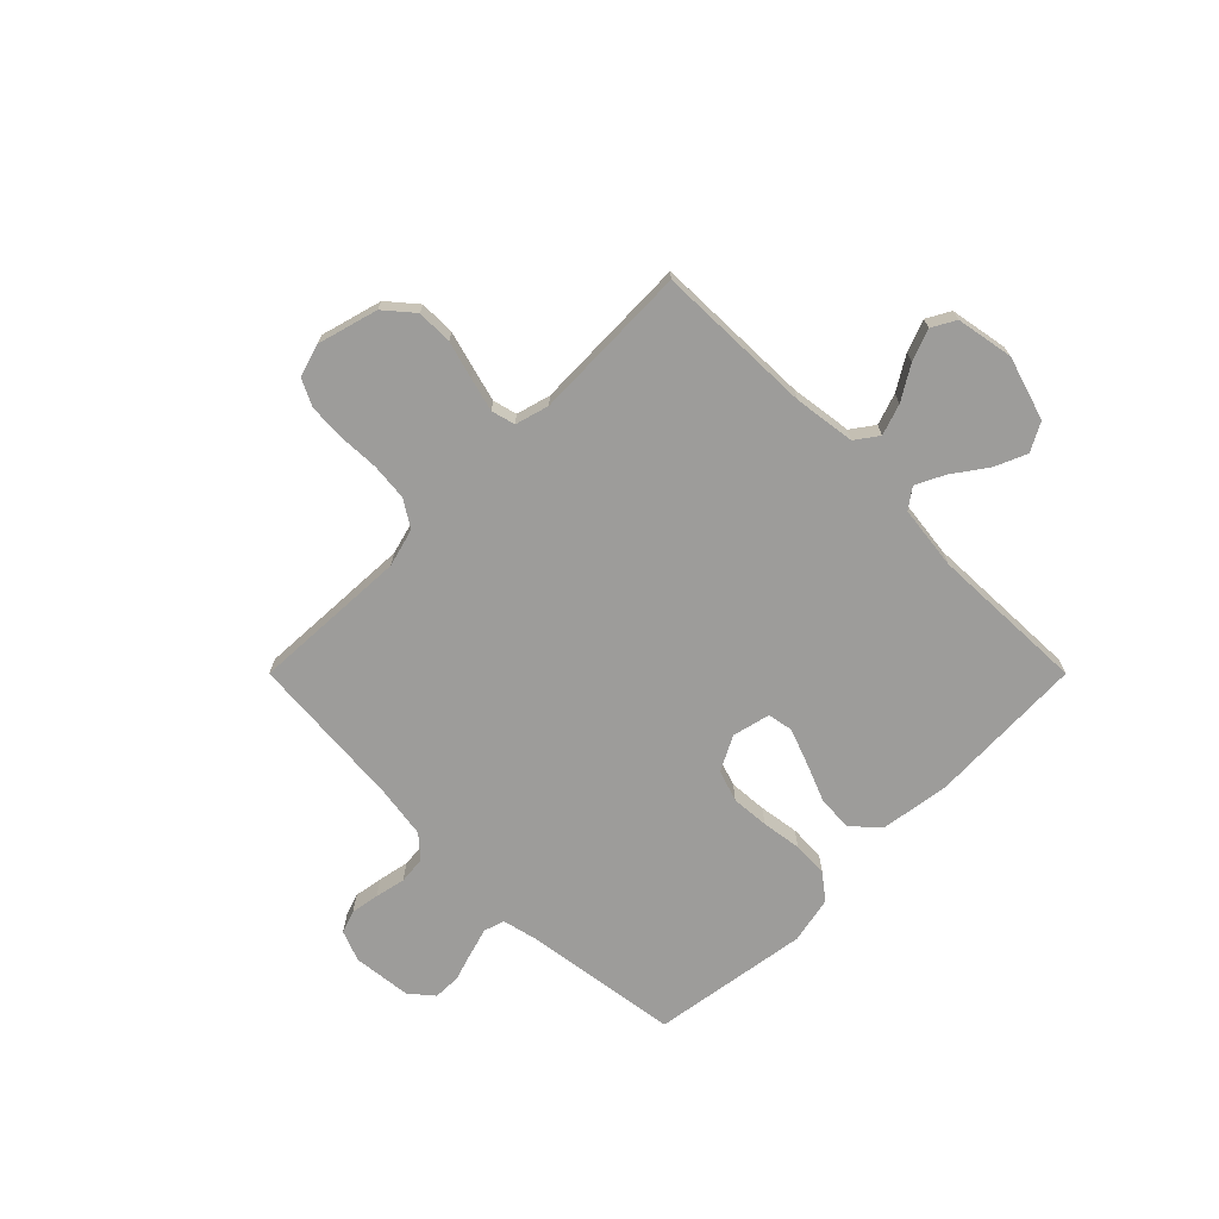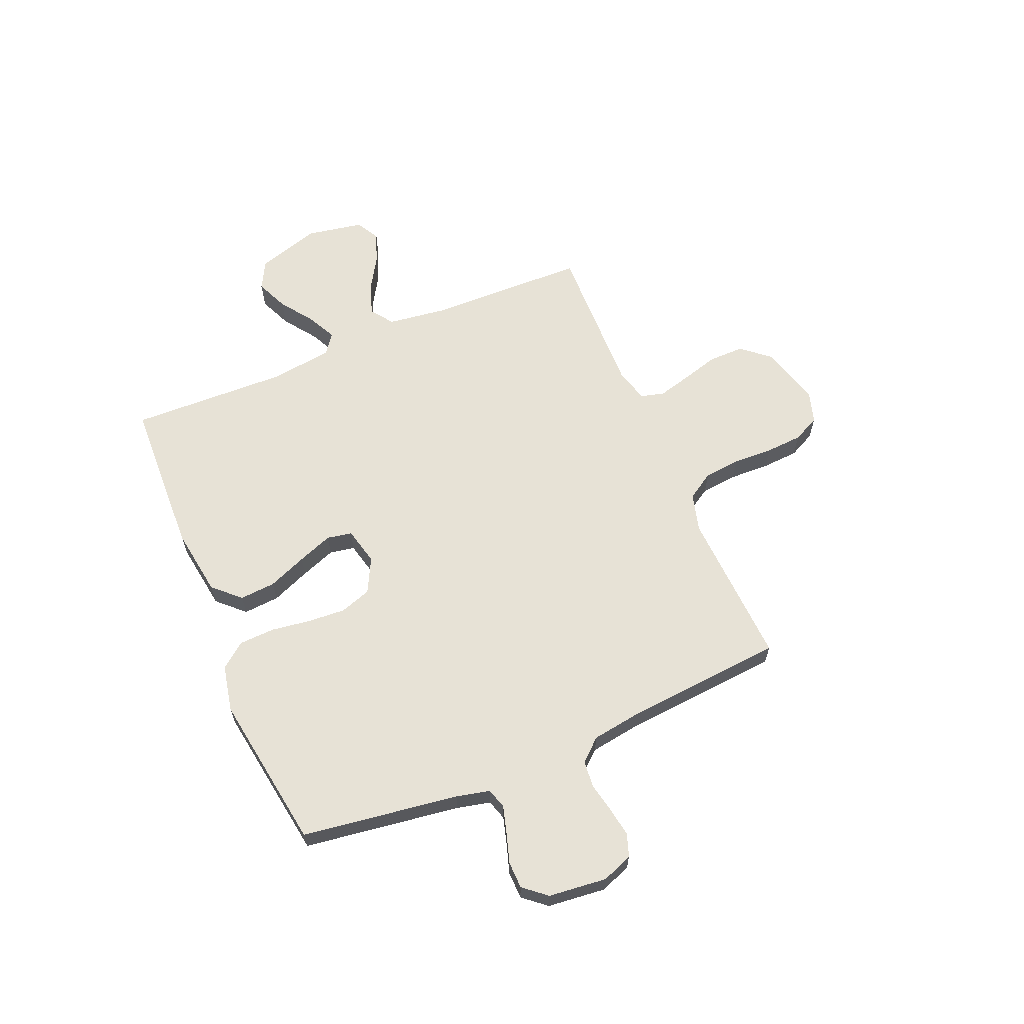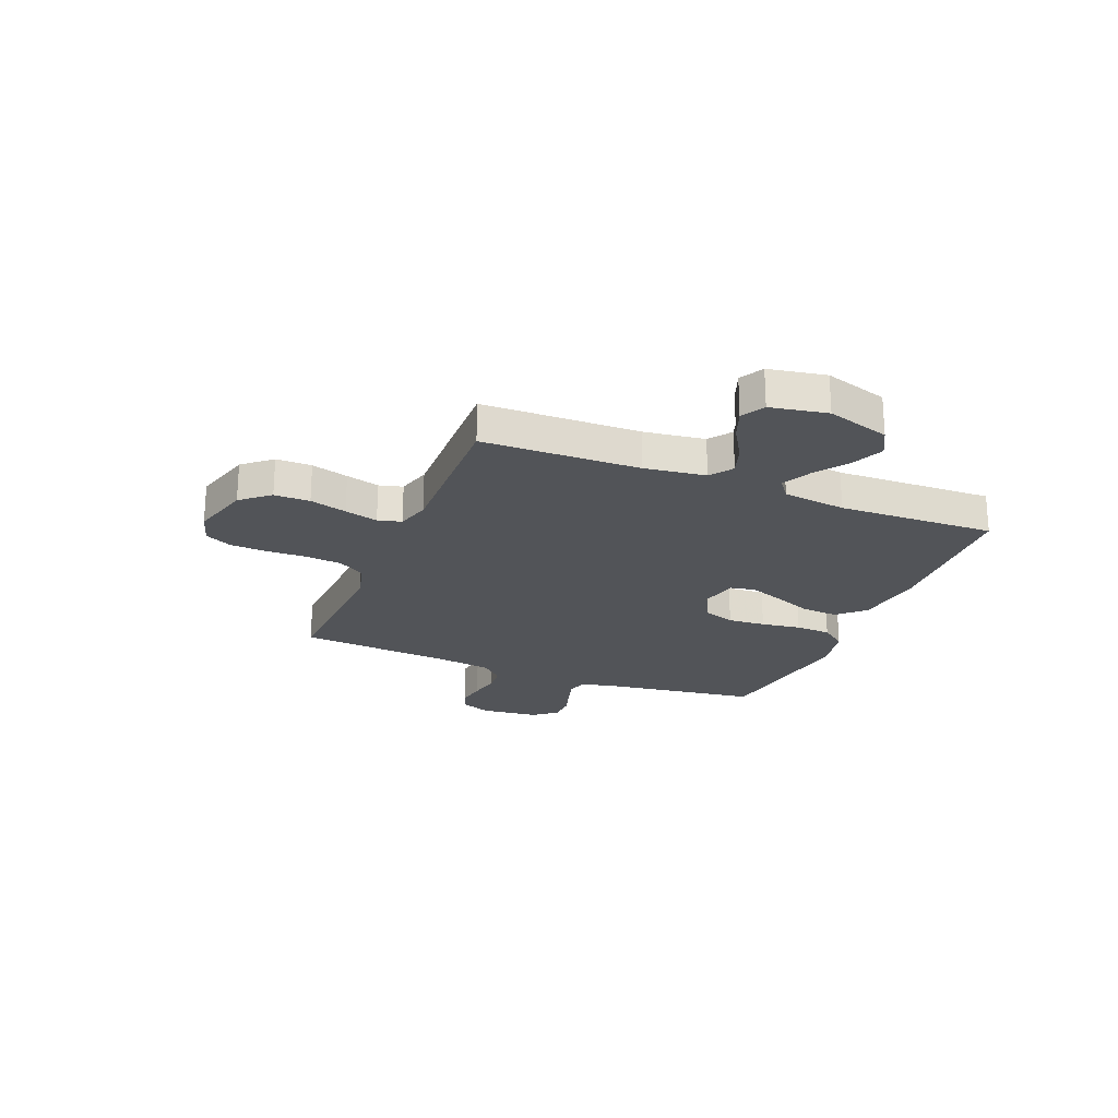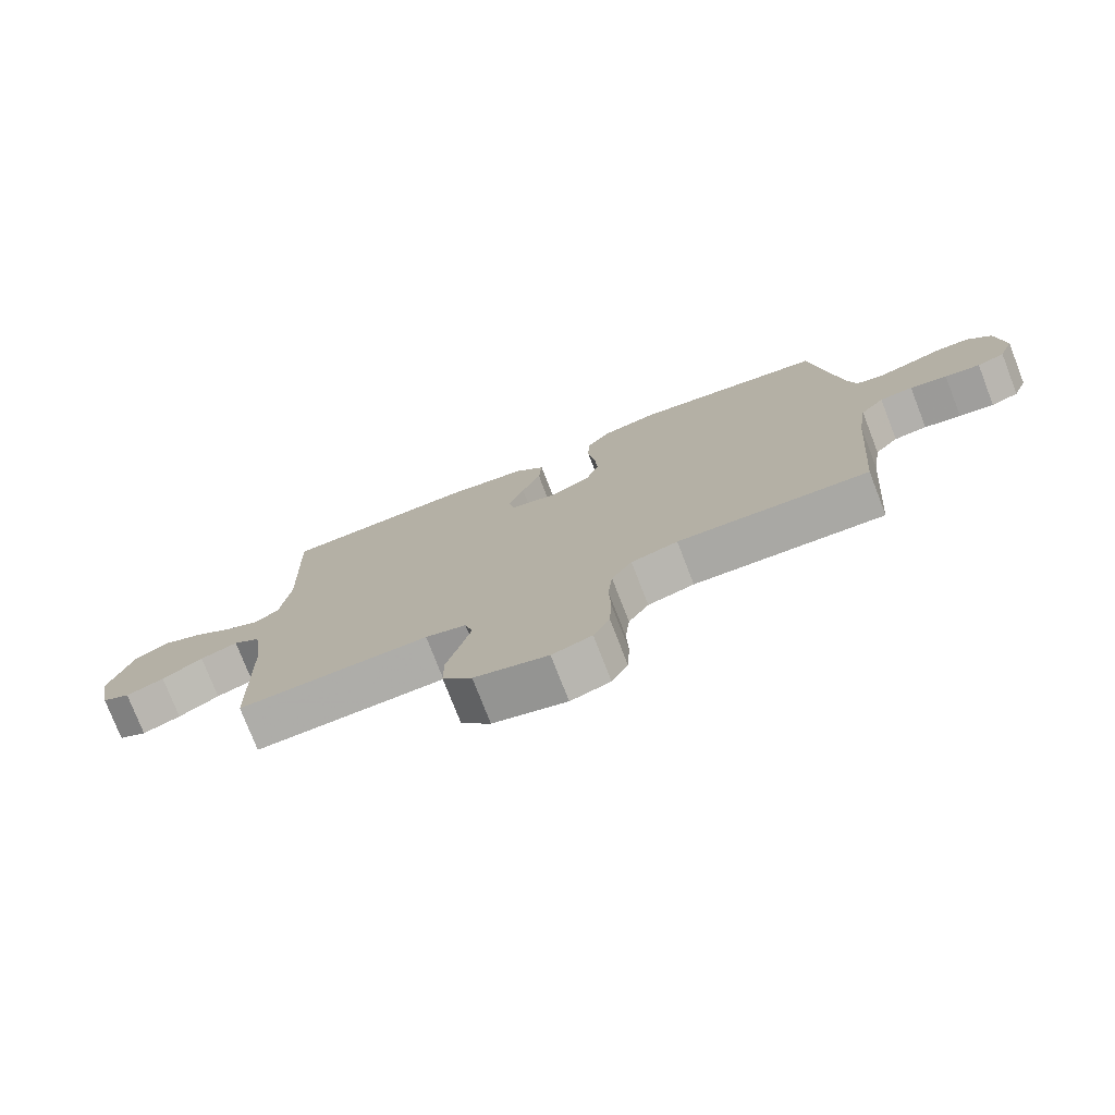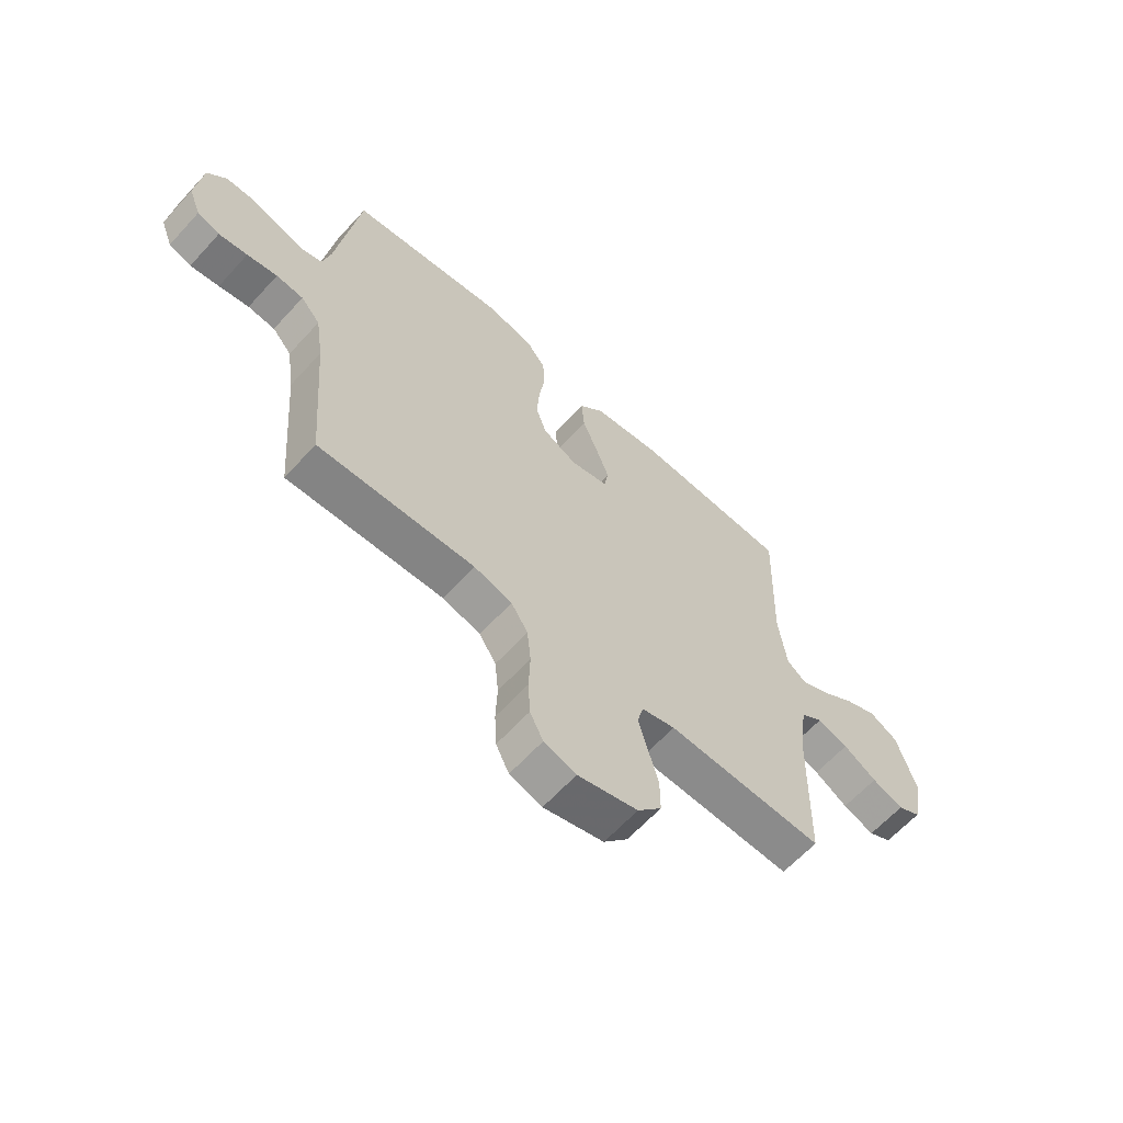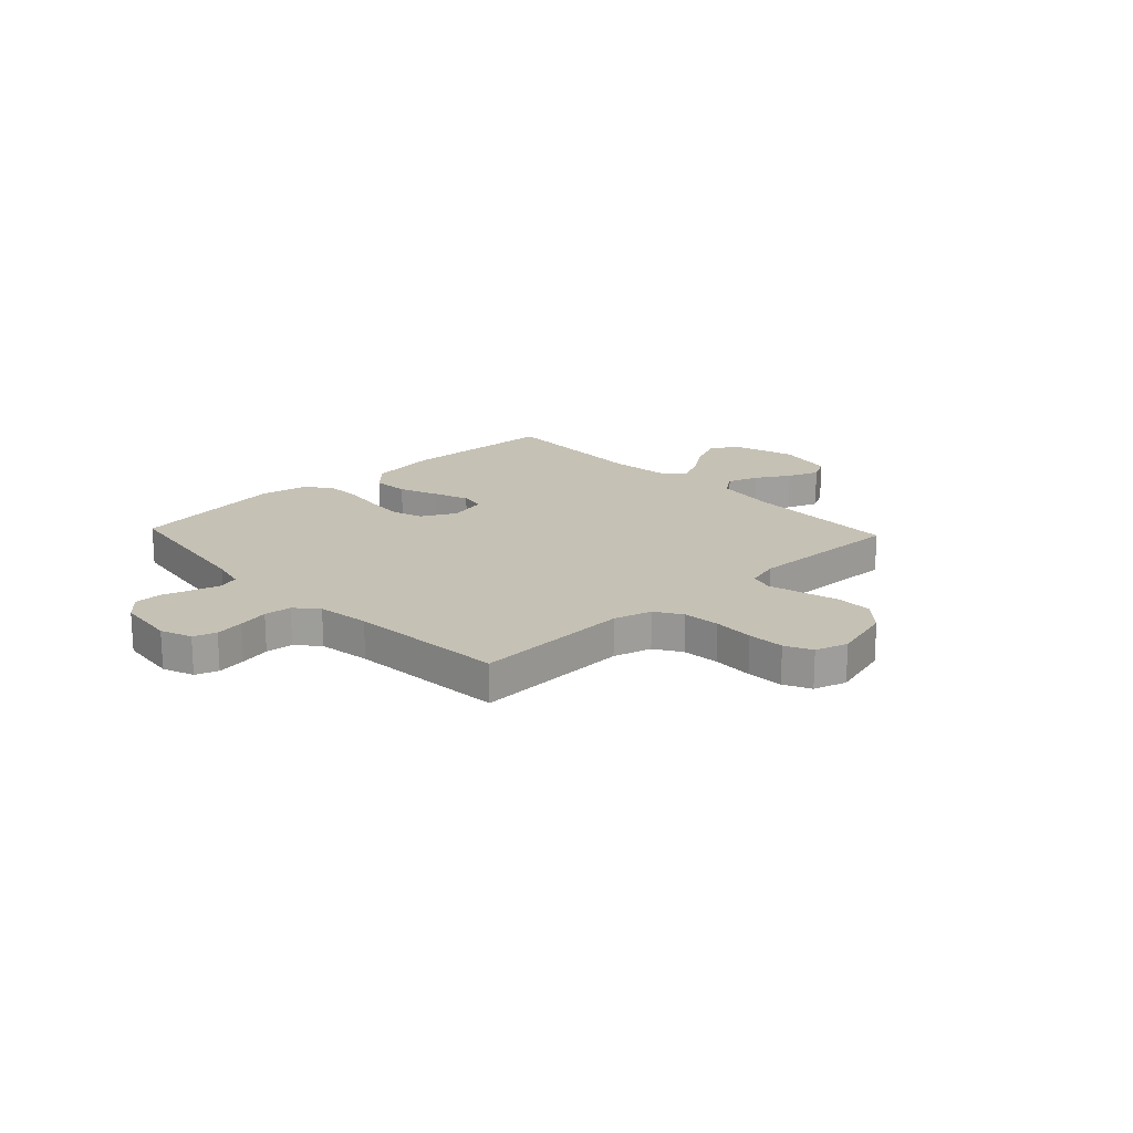
<metadata>
{"format":"obj","ext":"obj","renderer":"f3d","projection":"perspective","resolution":1024,"background":"white","views":[{"elev":-70.3,"azim":-135.0,"up":"+Y"},{"elev":62.9,"azim":67.0,"up":"+Y"},{"elev":-22.8,"azim":-112.1,"up":"+Y"},{"elev":-76.3,"azim":21.2,"up":"+Z"},{"elev":-63.0,"azim":137.7,"up":"+Z"},{"elev":18.7,"azim":136.8,"up":"+Y"}]}
</metadata>
<code>
v -0.5 0.07 0.5
v -0.2 0.07 0.512
v -0.069 0.07 0.493
v -0.021 0.07 0.443
v -0.026 0.07 0.374
v -0.056 0.07 0.3
v -0.081 0.07 0.233
v -0.072 0.07 0.185
v 0 0.07 0.168
v 0.066 0.07 0.202
v 0.086 0.07 0.262
v 0.081 0.07 0.334
v 0.07 0.07 0.41
v 0.073 0.07 0.478
v 0.11 0.07 0.526
v 0.2 0.07 0.545
v 0.5 0.07 0.5
v 0.543 0.07 0.2
v 0.558 0.07 0.136
v 0.597 0.07 0.124
v 0.649 0.07 0.139
v 0.706 0.07 0.157
v 0.758 0.07 0.156
v 0.795 0.07 0.112
v 0.807 0.07 0
v 0.784 0.07 -0.059
v 0.741 0.07 -0.074
v 0.686 0.07 -0.065
v 0.628 0.07 -0.053
v 0.576 0.07 -0.058
v 0.539 0.07 -0.1
v 0.524 0.07 -0.2
v 0.5 0.07 -0.5
v 0.2 0.07 -0.486
v 0.127 0.07 -0.506
v 0.095 0.07 -0.557
v 0.088 0.07 -0.627
v 0.091 0.07 -0.704
v 0.087 0.07 -0.774
v 0.062 0.07 -0.825
v 0 0.07 -0.844
v -0.115 0.07 -0.812
v -0.161 0.07 -0.758
v -0.161 0.07 -0.69
v -0.141 0.07 -0.619
v -0.124 0.07 -0.555
v -0.136 0.07 -0.51
v -0.2 0.07 -0.492
v -0.5 0.07 -0.5
v -0.507 0.07 -0.2
v -0.523 0.07 -0.083
v -0.566 0.07 -0.052
v -0.625 0.07 -0.072
v -0.689 0.07 -0.111
v -0.749 0.07 -0.134
v -0.794 0.07 -0.109
v -0.814 0.07 0
v -0.777 0.07 0.121
v -0.723 0.07 0.15
v -0.661 0.07 0.123
v -0.598 0.07 0.078
v -0.543 0.07 0.051
v -0.505 0.07 0.079
v -0.49 0.07 0.2
v -0.5 0 0.5
v -0.2 0 0.512
v -0.069 0 0.493
v -0.021 0 0.443
v -0.026 0 0.374
v -0.056 0 0.3
v -0.081 0 0.233
v -0.072 0 0.185
v 0 0 0.168
v 0.066 0 0.202
v 0.086 0 0.262
v 0.081 0 0.334
v 0.07 0 0.41
v 0.073 0 0.478
v 0.11 0 0.526
v 0.2 0 0.545
v 0.5 0 0.5
v 0.543 0 0.2
v 0.558 0 0.136
v 0.597 0 0.124
v 0.649 0 0.139
v 0.706 0 0.157
v 0.758 0 0.156
v 0.795 0 0.112
v 0.807 0 0
v 0.784 0 -0.059
v 0.741 0 -0.074
v 0.686 0 -0.065
v 0.628 0 -0.053
v 0.576 0 -0.058
v 0.539 0 -0.1
v 0.524 0 -0.2
v 0.5 0 -0.5
v 0.2 0 -0.486
v 0.127 0 -0.506
v 0.095 0 -0.557
v 0.088 0 -0.627
v 0.091 0 -0.704
v 0.087 0 -0.774
v 0.062 0 -0.825
v 0 0 -0.844
v -0.115 0 -0.812
v -0.161 0 -0.758
v -0.161 0 -0.69
v -0.141 0 -0.619
v -0.124 0 -0.555
v -0.136 0 -0.51
v -0.2 0 -0.492
v -0.5 0 -0.5
v -0.507 0 -0.2
v -0.523 0 -0.083
v -0.566 0 -0.052
v -0.625 0 -0.072
v -0.689 0 -0.111
v -0.749 0 -0.134
v -0.794 0 -0.109
v -0.814 0 0
v -0.777 0 0.121
v -0.723 0 0.15
v -0.661 0 0.123
v -0.598 0 0.078
v -0.543 0 0.051
v -0.505 0 0.079
v -0.49 0 0.2
f 59 60 61
f 58 59 61
f 57 58 61
f 56 57 61
f 55 56 61
f 54 55 61
f 53 54 61
f 52 53 61 62
f 51 52 62 63
f 48 49 50
f 51 63 64
f 50 51 64
f 48 50 64
f 47 48 64
f 43 44 45
f 42 43 45
f 41 42 45
f 40 41 45
f 39 40 45
f 38 39 45
f 37 38 45
f 36 37 45 46
f 35 36 46 47
f 32 33 34
f 35 47 64
f 34 35 64
f 32 34 64
f 31 32 64
f 27 28 29
f 26 27 29
f 25 26 29
f 24 25 29
f 23 24 29
f 22 23 29
f 21 22 29
f 20 21 29 30
f 19 20 30 31
f 16 17 18
f 15 16 18
f 14 15 18
f 13 14 18
f 12 13 18
f 18 19 31
f 12 18 31
f 11 12 31
f 4 5 6
f 3 4 6
f 2 3 6
f 1 2 6
f 64 1 6
f 64 6 7
f 10 11 31
f 9 10 31
f 8 9 31 64
f 7 8 64
f 125 124 123
f 125 123 122
f 125 122 121
f 125 121 120
f 125 120 119
f 125 119 118
f 125 118 117
f 126 125 117 116
f 127 126 116 115
f 114 113 112
f 128 127 115
f 128 115 114
f 128 114 112
f 128 112 111
f 109 108 107
f 109 107 106
f 109 106 105
f 109 105 104
f 109 104 103
f 109 103 102
f 109 102 101
f 110 109 101 100
f 111 110 100 99
f 98 97 96
f 128 111 99
f 128 99 98
f 128 98 96
f 128 96 95
f 93 92 91
f 93 91 90
f 93 90 89
f 93 89 88
f 93 88 87
f 93 87 86
f 93 86 85
f 94 93 85 84
f 95 94 84 83
f 82 81 80
f 82 80 79
f 82 79 78
f 82 78 77
f 82 77 76
f 95 83 82
f 95 82 76
f 95 76 75
f 70 69 68
f 70 68 67
f 70 67 66
f 70 66 65
f 70 65 128
f 71 70 128
f 95 75 74
f 95 74 73
f 128 95 73 72
f 128 72 71
f 1 65 66 2
f 2 66 67 3
f 3 67 68 4
f 4 68 69 5
f 5 69 70 6
f 6 70 71 7
f 7 71 72 8
f 8 72 73 9
f 9 73 74 10
f 10 74 75 11
f 11 75 76 12
f 12 76 77 13
f 13 77 78 14
f 14 78 79 15
f 15 79 80 16
f 16 80 81 17
f 17 81 82 18
f 18 82 83 19
f 19 83 84 20
f 20 84 85 21
f 21 85 86 22
f 22 86 87 23
f 23 87 88 24
f 24 88 89 25
f 25 89 90 26
f 26 90 91 27
f 27 91 92 28
f 28 92 93 29
f 29 93 94 30
f 30 94 95 31
f 31 95 96 32
f 32 96 97 33
f 33 97 98 34
f 34 98 99 35
f 35 99 100 36
f 36 100 101 37
f 37 101 102 38
f 38 102 103 39
f 39 103 104 40
f 40 104 105 41
f 41 105 106 42
f 42 106 107 43
f 43 107 108 44
f 44 108 109 45
f 45 109 110 46
f 46 110 111 47
f 47 111 112 48
f 48 112 113 49
f 49 113 114 50
f 50 114 115 51
f 51 115 116 52
f 52 116 117 53
f 53 117 118 54
f 54 118 119 55
f 55 119 120 56
f 56 120 121 57
f 57 121 122 58
f 58 122 123 59
f 59 123 124 60
f 60 124 125 61
f 61 125 126 62
f 62 126 127 63
f 63 127 128 64
f 64 128 65 1

</code>
